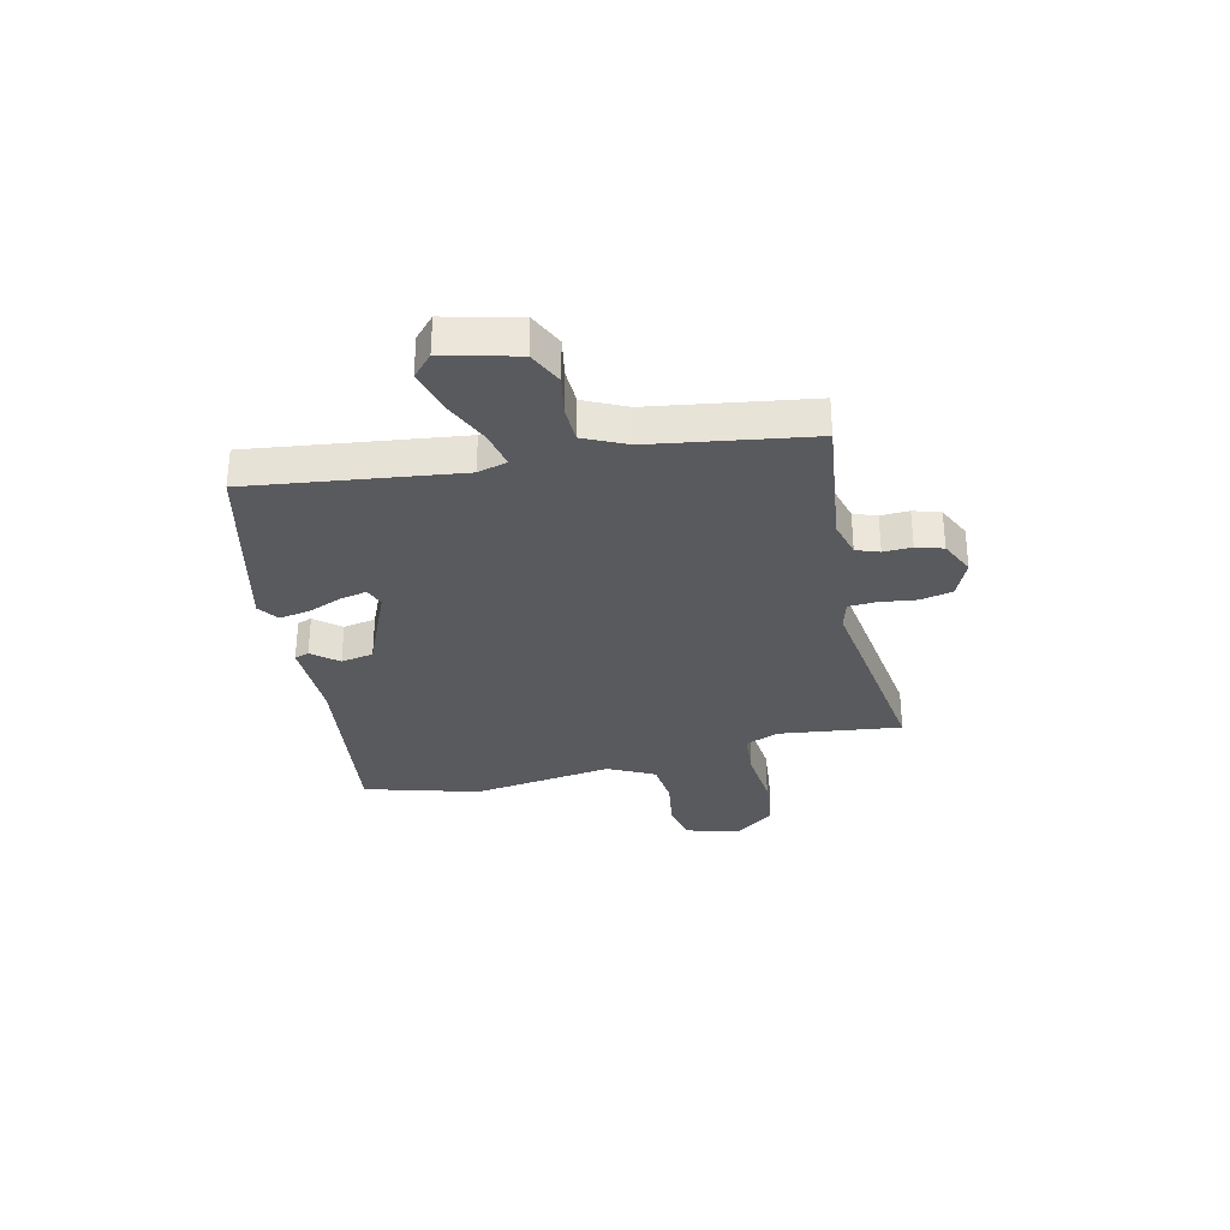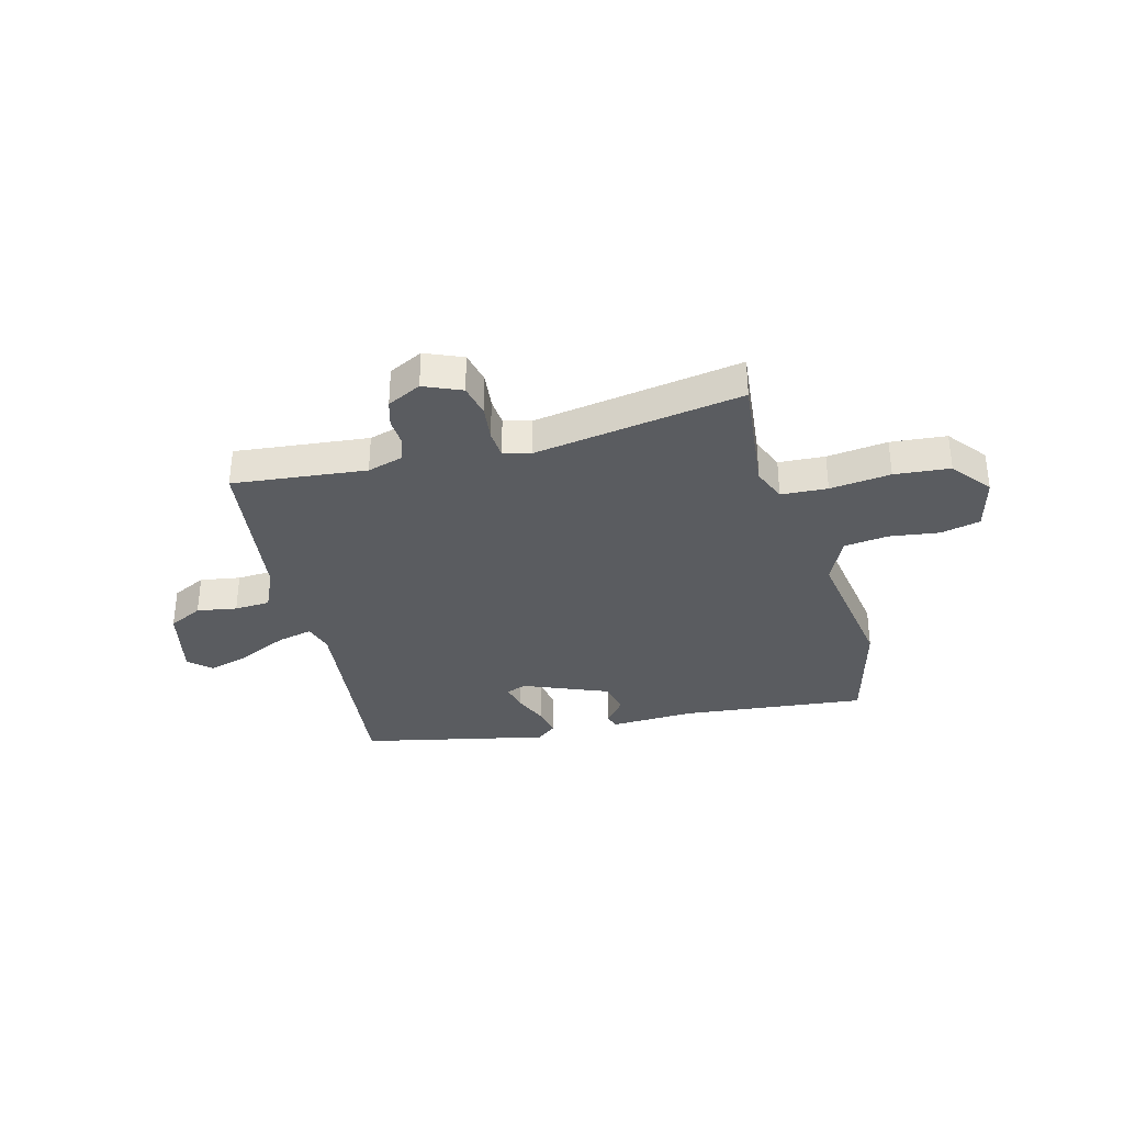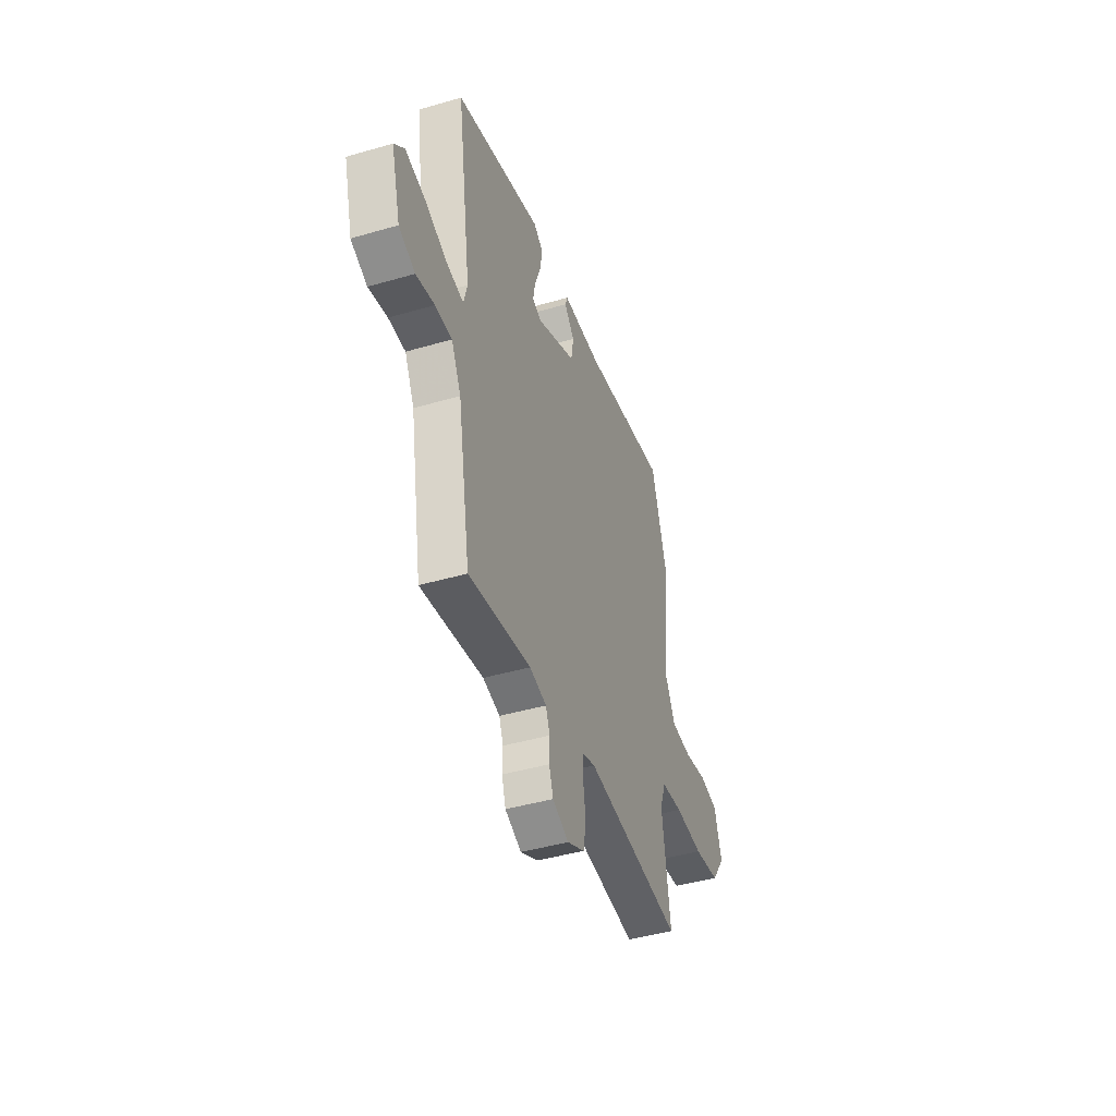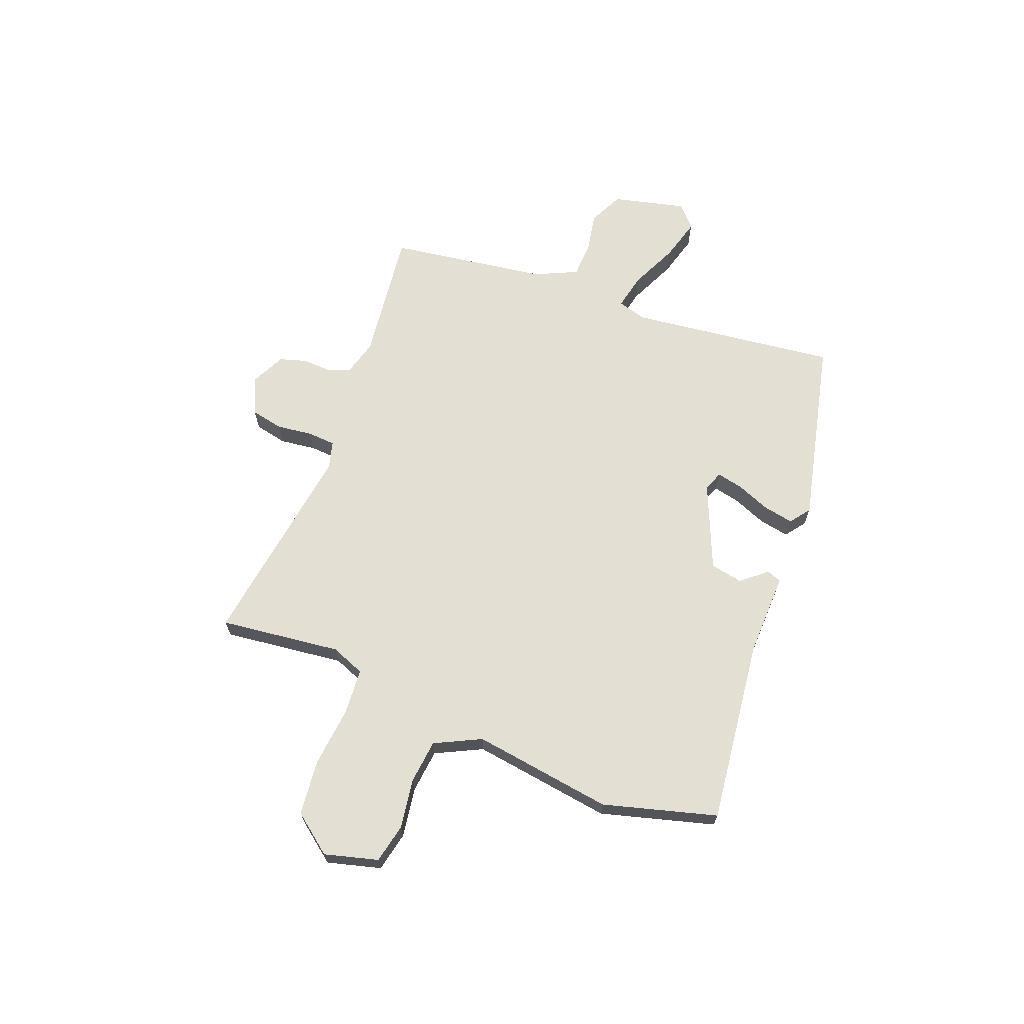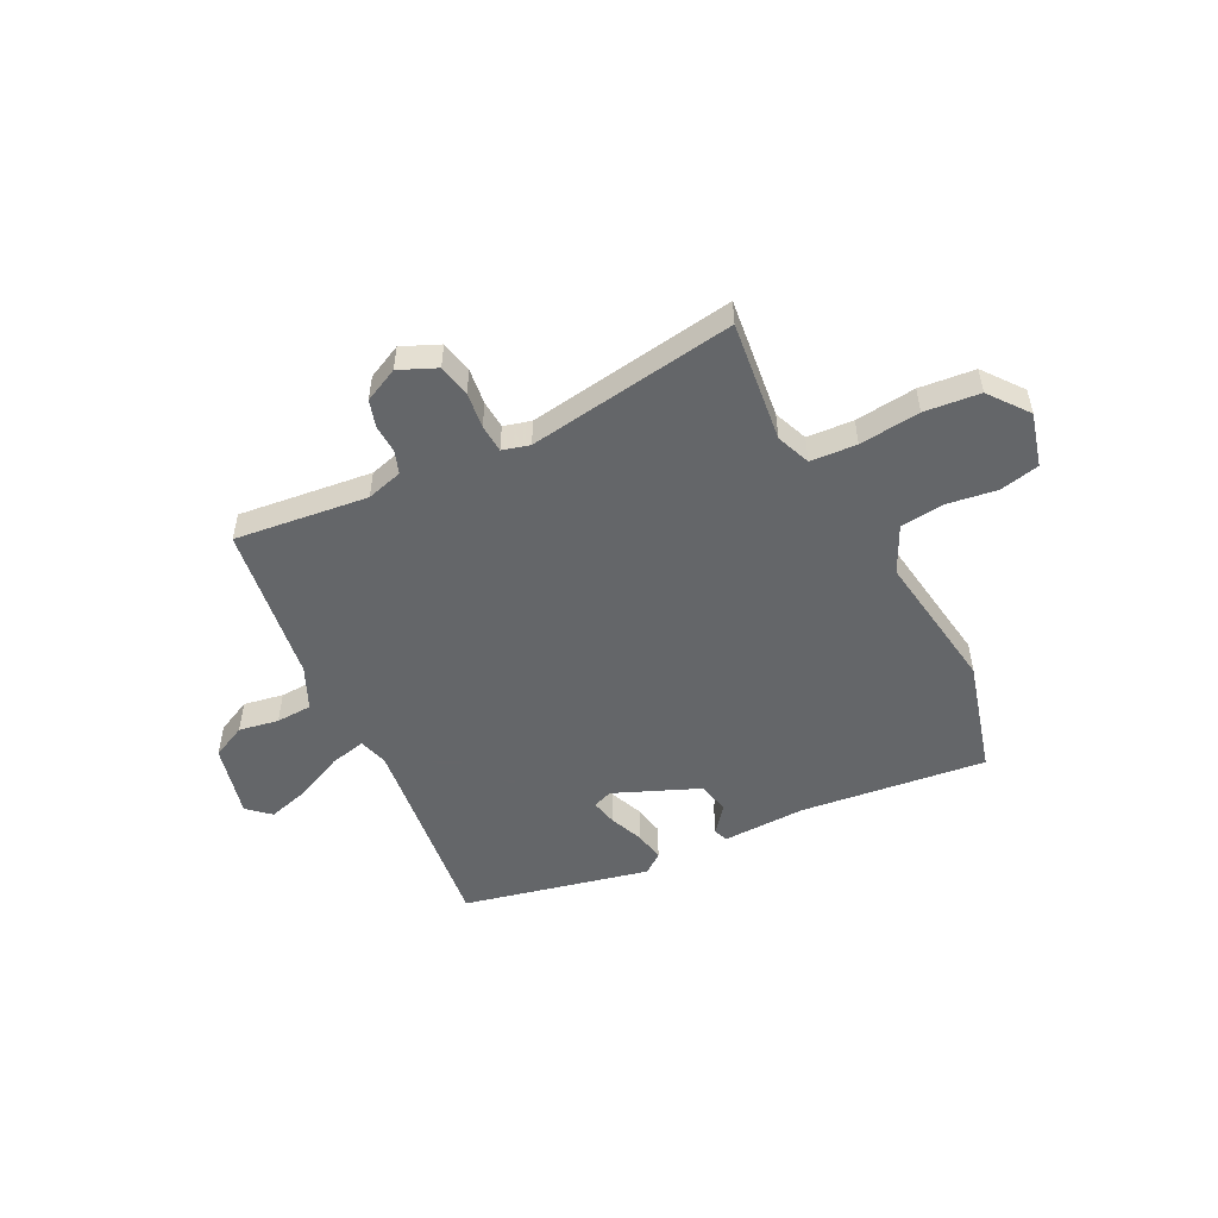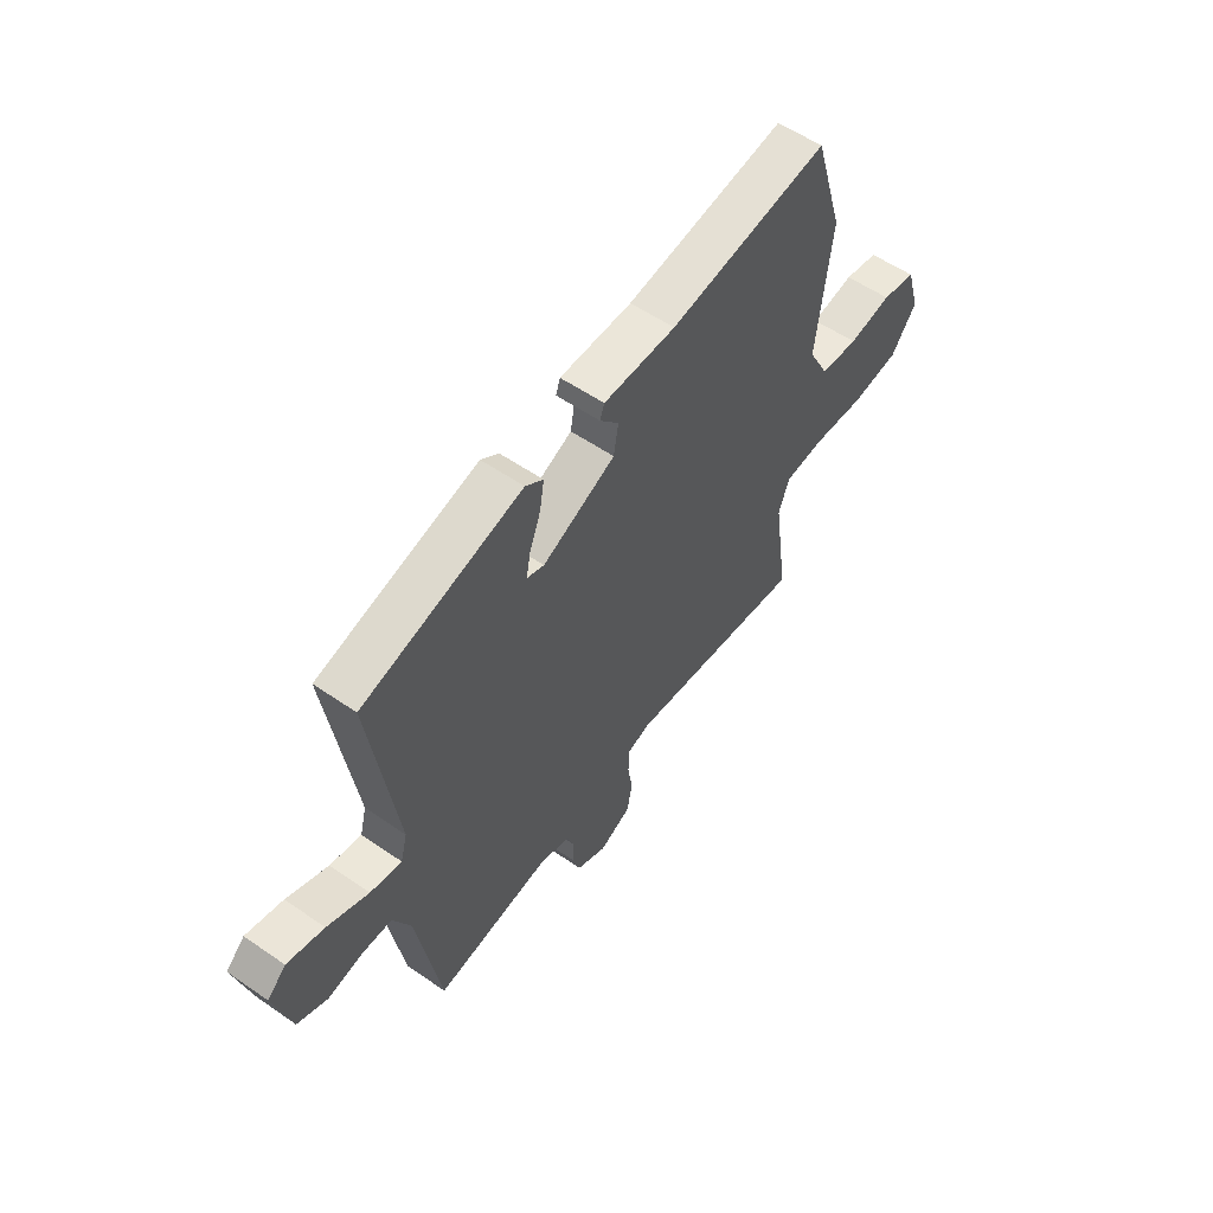
<metadata>
{"format":"obj","ext":"obj","renderer":"f3d","projection":"perspective","resolution":1024,"background":"white","views":[{"elev":-31.7,"azim":104.1,"up":"+Y"},{"elev":-34.2,"azim":-163.0,"up":"+Y"},{"elev":-43.0,"azim":109.1,"up":"+Z"},{"elev":66.9,"azim":-67.5,"up":"+Y"},{"elev":-51.7,"azim":-151.7,"up":"+Y"},{"elev":55.9,"azim":126.0,"up":"+Z"}]}
</metadata>
<code>
v -0.555 0.07 0.319
v -0.492 0.07 0.527
v -0.152 0.07 0.478
v 0.002 0.07 0.478
v 0.011 0.07 0.451
v -0.029 0.07 0.405
v -0.019 0.07 0.345
v 0.136 0.07 0.275
v 0.173 0.07 0.288
v 0.164 0.07 0.336
v 0.14 0.07 0.4
v 0.131 0.07 0.456
v 0.169 0.07 0.483
v 0.509 0.07 0.396
v 0.453 0.07 0.014
v 0.467 0.07 -0.04
v 0.534 0.07 -0.027
v 0.622 0.07 0.011
v 0.701 0.07 0.031
v 0.741 0.07 -0.007
v 0.705 0.07 -0.141
v 0.641 0.07 -0.17
v 0.568 0.07 -0.155
v 0.502 0.07 -0.156
v 0.464 0.07 -0.233
v 0.414 0.07 -0.524
v 0.169 0.07 -0.489
v 0.102 0.07 -0.506
v 0.086 0.07 -0.548
v 0.087 0.07 -0.6
v 0.071 0.07 -0.649
v 0.007 0.07 -0.678
v -0.061 0.07 -0.646
v -0.072 0.07 -0.586
v -0.062 0.07 -0.52
v -0.064 0.07 -0.468
v -0.114 0.07 -0.453
v -0.499 0.07 -0.5
v -0.467 0.07 -0.277
v -0.49 0.07 -0.214
v -0.575 0.07 -0.206
v -0.687 0.07 -0.215
v -0.789 0.07 -0.202
v -0.843 0.07 -0.128
v -0.814 0.07 -0.03
v -0.741 0.07 -0.016
v -0.649 0.07 -0.032
v -0.568 0.07 -0.025
v -0.524 0.07 0.059
v -0.555 0 0.319
v -0.492 0 0.527
v -0.152 0 0.478
v 0.002 0 0.478
v 0.011 0 0.451
v -0.029 0 0.405
v -0.019 0 0.345
v 0.136 0 0.275
v 0.173 0 0.288
v 0.164 0 0.336
v 0.14 0 0.4
v 0.131 0 0.456
v 0.169 0 0.483
v 0.509 0 0.396
v 0.453 0 0.014
v 0.467 0 -0.04
v 0.534 0 -0.027
v 0.622 0 0.011
v 0.701 0 0.031
v 0.741 0 -0.007
v 0.705 0 -0.141
v 0.641 0 -0.17
v 0.568 0 -0.155
v 0.502 0 -0.156
v 0.464 0 -0.233
v 0.414 0 -0.524
v 0.169 0 -0.489
v 0.102 0 -0.506
v 0.086 0 -0.548
v 0.087 0 -0.6
v 0.071 0 -0.649
v 0.007 0 -0.678
v -0.061 0 -0.646
v -0.072 0 -0.586
v -0.062 0 -0.52
v -0.064 0 -0.468
v -0.114 0 -0.453
v -0.499 0 -0.5
v -0.467 0 -0.277
v -0.49 0 -0.214
v -0.575 0 -0.206
v -0.687 0 -0.215
v -0.789 0 -0.202
v -0.843 0 -0.128
v -0.814 0 -0.03
v -0.741 0 -0.016
v -0.649 0 -0.032
v -0.568 0 -0.025
v -0.524 0 0.059
f 44 45 46 47
f 44 47 48
f 41 42 43 44
f 40 41 44 48
f 37 38 39
f 36 37 39 40
f 32 33 34 35
f 32 35 36
f 29 30 31 32
f 28 29 32 36
f 27 28 36 40
f 25 26 27 40
f 20 21 22 23
f 20 23 24
f 17 18 19 20
f 16 17 20 24
f 12 13 14 15
f 10 11 12 15
f 9 10 15 16
f 8 9 16 24
f 3 4 5 6
f 3 6 7
f 49 1 2 3
f 49 3 7
f 25 40 48 49
f 24 25 49
f 7 8 24 49
f 96 95 94 93
f 97 96 93
f 93 92 91 90
f 97 93 90 89
f 88 87 86
f 89 88 86 85
f 84 83 82 81
f 85 84 81
f 81 80 79 78
f 85 81 78 77
f 89 85 77 76
f 89 76 75 74
f 72 71 70 69
f 73 72 69
f 69 68 67 66
f 73 69 66 65
f 64 63 62 61
f 64 61 60 59
f 65 64 59 58
f 73 65 58 57
f 55 54 53 52
f 56 55 52
f 52 51 50 98
f 56 52 98
f 98 97 89 74
f 98 74 73
f 98 73 57 56
f 1 50 51 2
f 2 51 52 3
f 3 52 53 4
f 4 53 54 5
f 5 54 55 6
f 6 55 56 7
f 7 56 57 8
f 8 57 58 9
f 9 58 59 10
f 10 59 60 11
f 11 60 61 12
f 12 61 62 13
f 13 62 63 14
f 14 63 64 15
f 15 64 65 16
f 16 65 66 17
f 17 66 67 18
f 18 67 68 19
f 19 68 69 20
f 20 69 70 21
f 21 70 71 22
f 22 71 72 23
f 23 72 73 24
f 24 73 74 25
f 25 74 75 26
f 26 75 76 27
f 27 76 77 28
f 28 77 78 29
f 29 78 79 30
f 30 79 80 31
f 31 80 81 32
f 32 81 82 33
f 33 82 83 34
f 34 83 84 35
f 35 84 85 36
f 36 85 86 37
f 37 86 87 38
f 38 87 88 39
f 39 88 89 40
f 40 89 90 41
f 41 90 91 42
f 42 91 92 43
f 43 92 93 44
f 44 93 94 45
f 45 94 95 46
f 46 95 96 47
f 47 96 97 48
f 48 97 98 49
f 49 98 50 1

</code>
